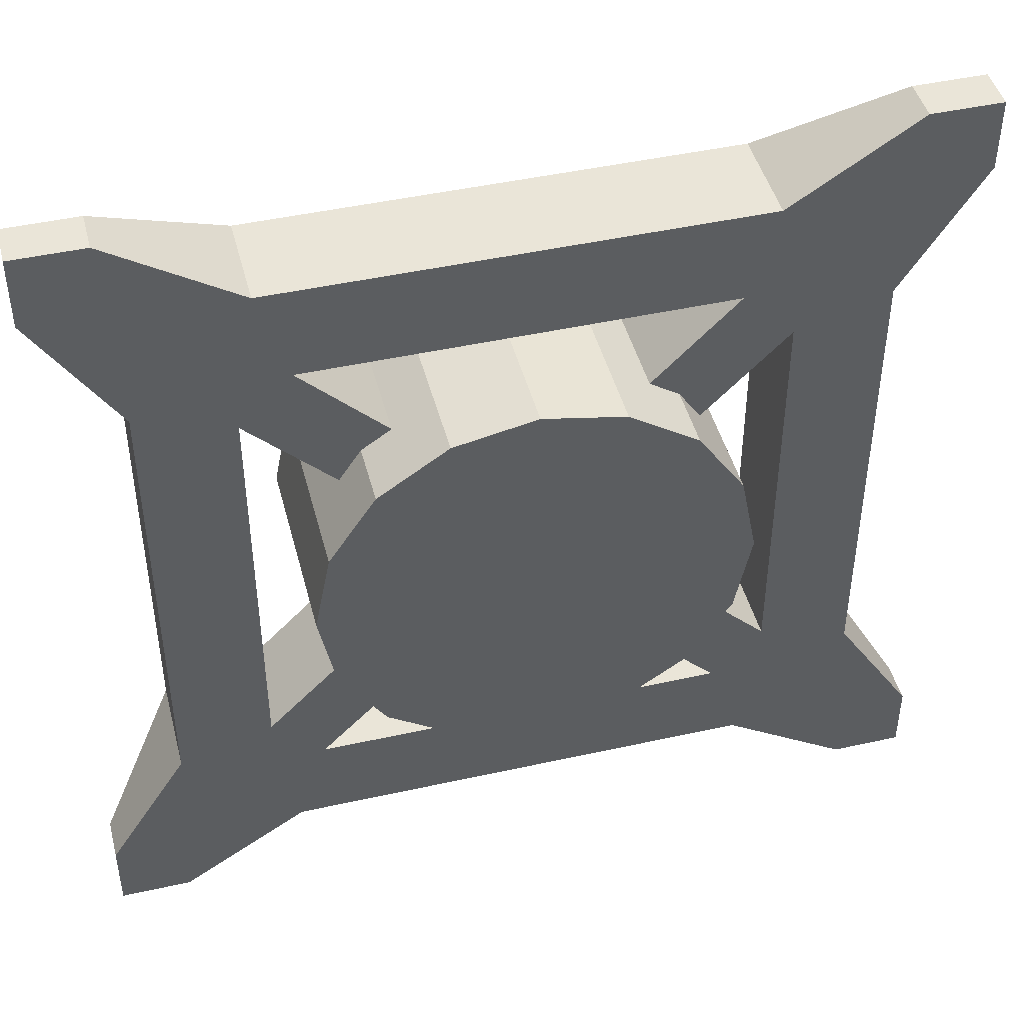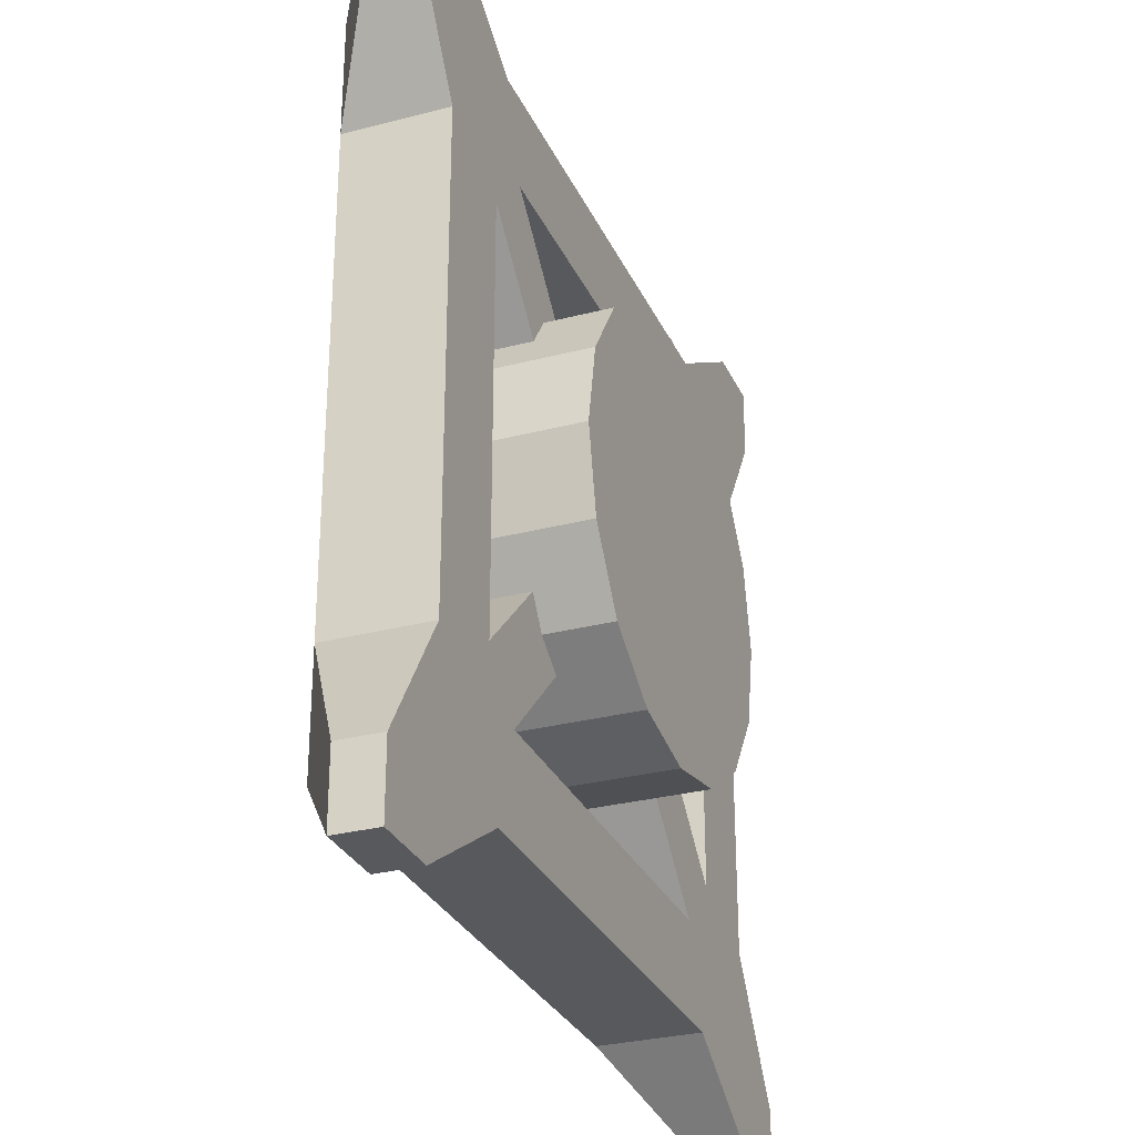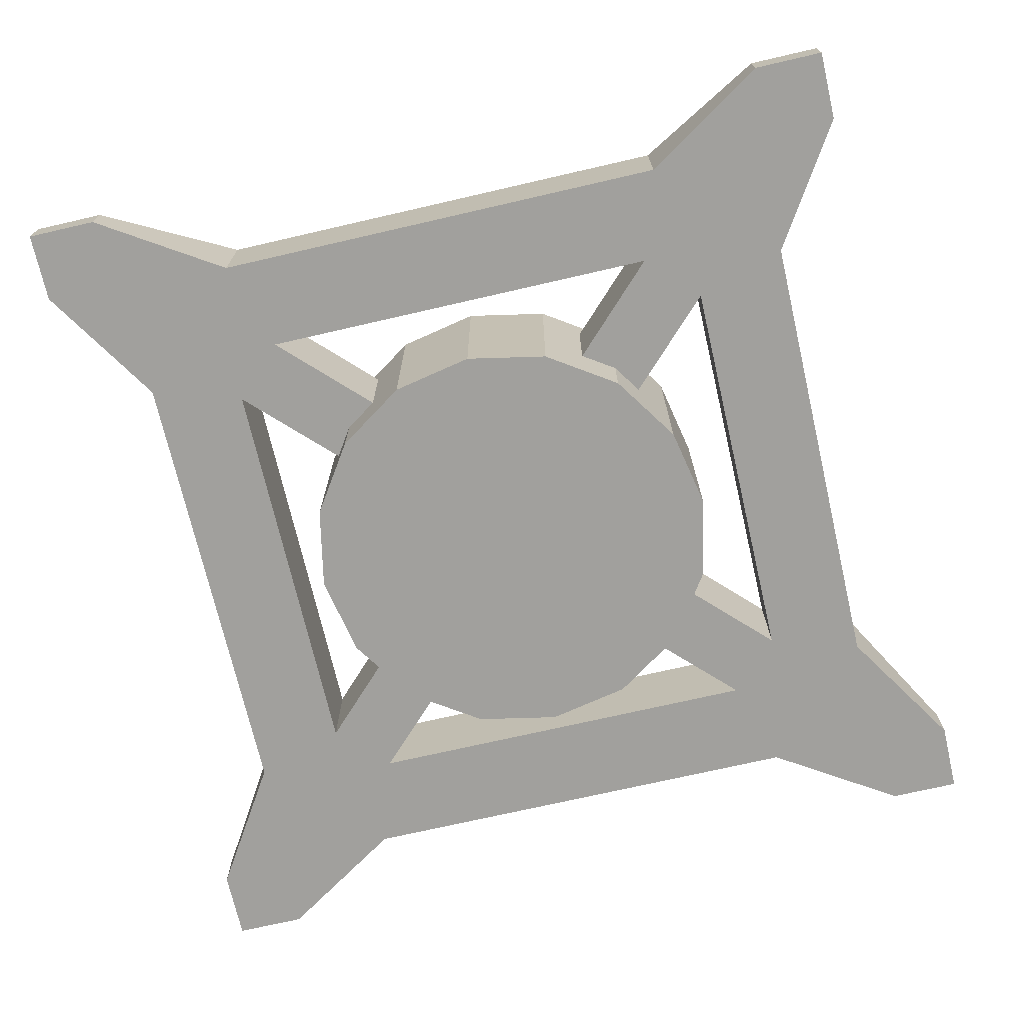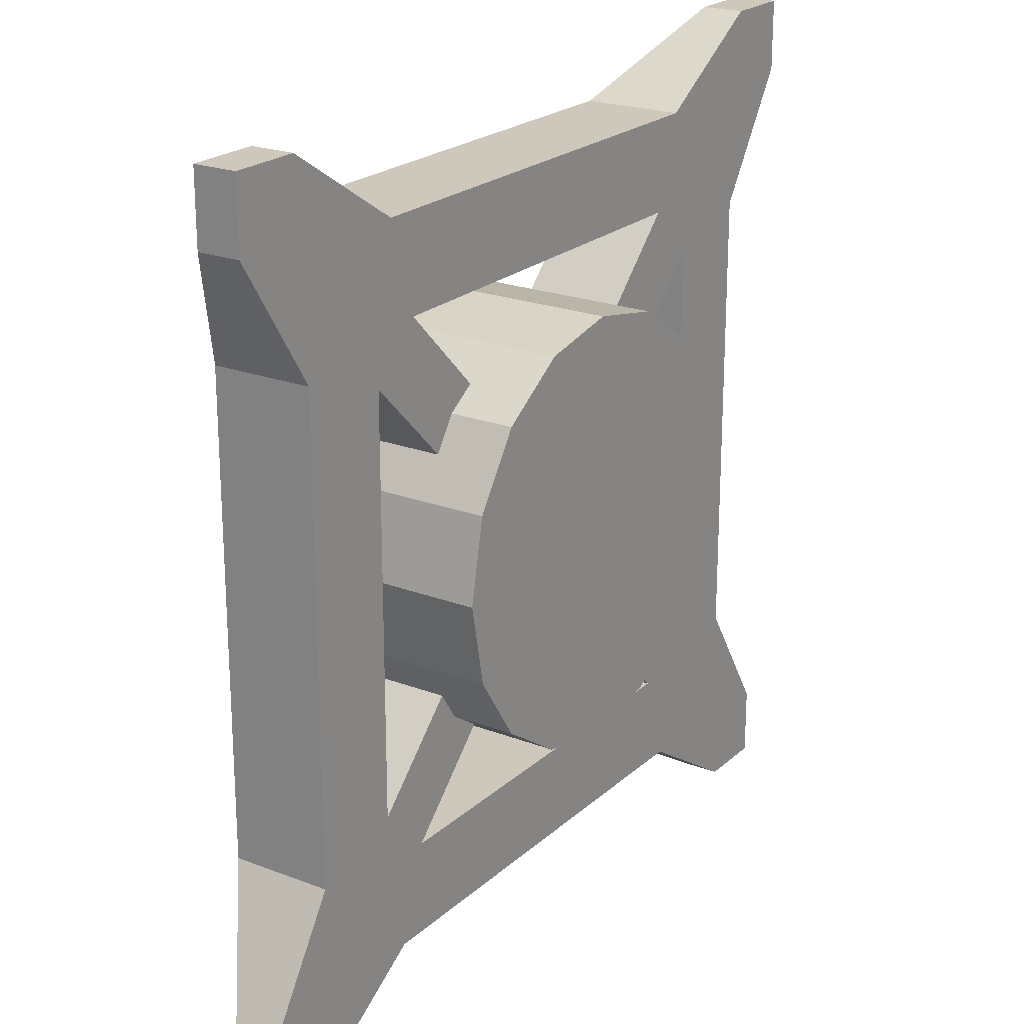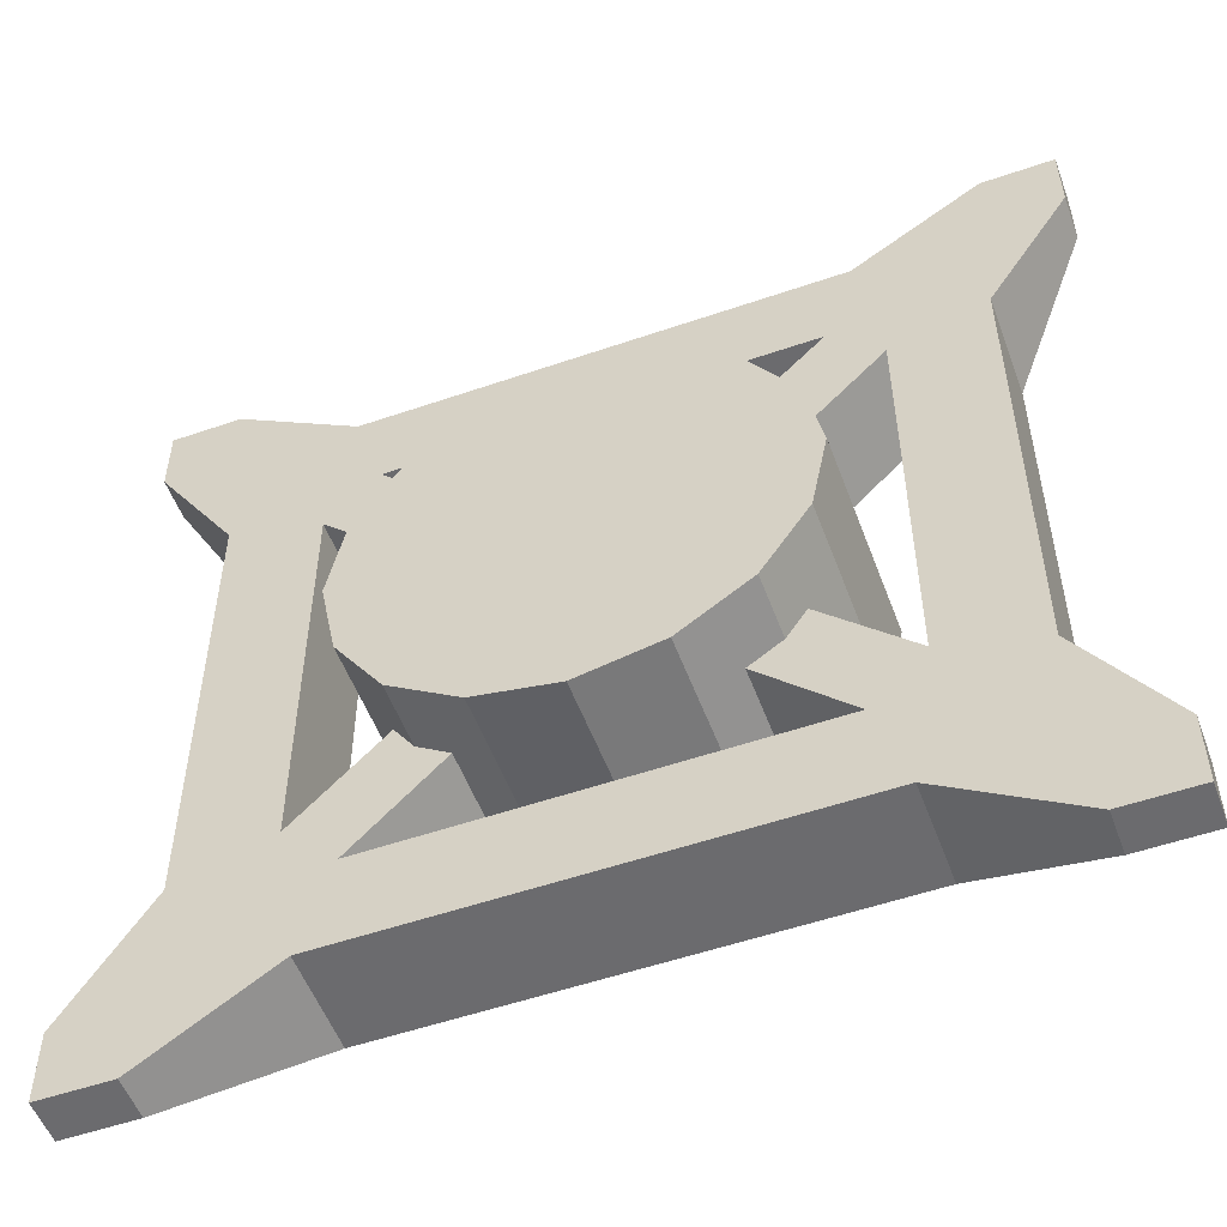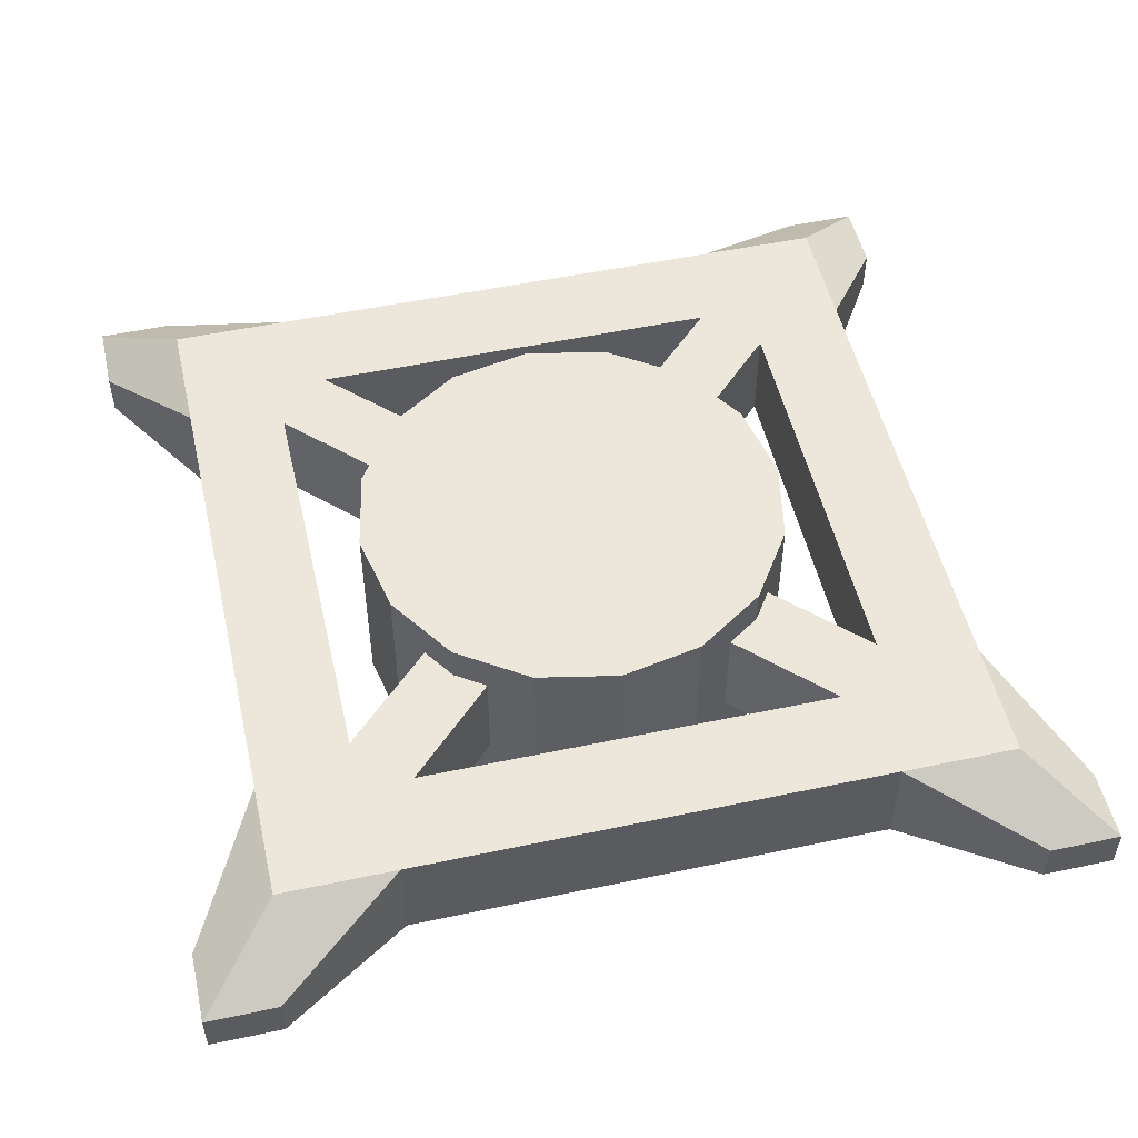
<metadata>
{"format":"obj","ext":"obj","renderer":"f3d","projection":"perspective","resolution":1024,"background":"white","views":[{"elev":45.5,"azim":-14.4,"up":"+Z"},{"elev":-29.4,"azim":-68.9,"up":"+Z"},{"elev":-71.6,"azim":-167.0,"up":"+Y"},{"elev":21.9,"azim":-56.2,"up":"+Z"},{"elev":-53.5,"azim":20.2,"up":"+Z"},{"elev":51.6,"azim":-102.9,"up":"+Y"}]}
</metadata>
<code>
o Cylinder
v 0 -0.07005 -0.2331
v 0 0.1497 -0.2331
v 0.08928 -0.07005 -0.2153
v 0.08928 0.1497 -0.2153
v 0.165 -0.07005 -0.1648
v 0.165 0.1497 -0.1648
v 0.2155 -0.07005 -0.08906
v 0.2155 0.1497 -0.08906
v 0.2333 -0.07005 0.000218
v 0.2333 0.1497 0.000218
v 0.2155 -0.07005 0.0895
v 0.2155 0.1497 0.0895
v 0.165 -0.07005 0.1652
v 0.165 0.1497 0.1652
v 0.08928 -0.07005 0.2158
v 0.08928 0.1497 0.2158
v 0 -0.07005 0.2335
v 0 0.1497 0.2335
v -0.08928 -0.07005 0.2158
v -0.08928 0.1497 0.2158
v -0.165 -0.07005 0.1652
v -0.165 0.1497 0.1652
v -0.2155 -0.07005 0.0895
v -0.2155 0.1497 0.0895
v -0.2333 -0.07005 0.000218
v -0.2333 0.1497 0.000218
v -0.2155 -0.07005 -0.08906
v -0.2155 0.1497 -0.08906
v -0.165 -0.07005 -0.1648
v -0.165 0.1497 -0.1648
v -0.08928 -0.07005 -0.2153
v -0.08928 0.1497 -0.2153
f 1 2 4 3
f 3 4 6 5
f 5 6 8 7
f 7 8 10 9
f 9 10 12 11
f 11 12 14 13
f 13 14 16 15
f 15 16 18 17
f 17 18 20 19
f 19 20 22 21
f 21 22 24 23
f 23 24 26 25
f 25 26 28 27
f 27 28 30 29
f 4 2 32 30 28 26 24 22 20 18 16 14 12 10 8 6
f 29 30 32 31
f 31 32 2 1
f 1 3 5 7 9 11 13 15 17 19 21 23 25 27 29 31
o Cube
v -0.2825 0.000344 0.2798
v -0.2825 0.1096 0.2798
v -0.3853 0.000344 0.3827
v -0.3853 0.1096 0.3827
v -0.3853 0.000344 -0.002482
v -0.3853 0.1096 -0.002482
v -0.2825 0.000344 -0.002482
v -0.2825 0.1096 -0.002482
v -0.000165 0.000344 0.3827
v -0.000165 0.1096 0.3827
v -0.000165 0.000344 0.2798
v -0.000165 0.1096 0.2798
v -0.3853 0.000344 0.2556
v -0.2825 0.000344 0.2234
v -0.3853 0.1096 0.2556
v -0.2825 0.1096 0.2234
v -0.2583 0.1096 0.3827
v -0.226 0.1096 0.2798
v -0.2583 0.000344 0.3827
v -0.226 0.000344 0.2798
v -0.4734 0.000344 0.3938
v -0.4734 0.000344 0.4708
v -0.4734 0.0466 0.4708
v -0.3964 0.0466 0.4708
v -0.4734 0.0466 0.3938
v -0.3964 0.000344 0.4708
v -0.08246 0.000344 0.02335
v -0.08246 0.1096 0.02335
v -0.026 0.1096 0.07981
v -0.026 0.000344 0.07981
v 0.2821 0.000344 0.2798
v 0.2821 0.1096 0.2798
v 0.385 0.000344 0.3827
v 0.385 0.1096 0.3827
v 0.385 0.000344 -0.002482
v 0.385 0.1096 -0.002482
v 0.2821 0.000344 -0.002482
v 0.2821 0.1096 -0.002482
v 0.385 0.000344 0.2556
v 0.2821 0.000344 0.2234
v 0.385 0.1096 0.2556
v 0.2821 0.1096 0.2234
v 0.2579 0.1096 0.3827
v 0.2257 0.1096 0.2798
v 0.2579 0.000344 0.3827
v 0.2257 0.000344 0.2798
v 0.4731 0.000344 0.3938
v 0.4731 0.000344 0.4708
v 0.4731 0.0466 0.4708
v 0.3961 0.0466 0.4708
v 0.4731 0.0466 0.3938
v 0.3961 0.000344 0.4708
v 0.08213 0.000344 0.02335
v 0.08213 0.1096 0.02335
v 0.02567 0.1096 0.07981
v 0.02567 0.000344 0.07981
v -0.2825 0.000344 -0.2848
v -0.2825 0.1096 -0.2848
v -0.3853 0.000344 -0.3876
v -0.3853 0.1096 -0.3876
v -0.000165 0.000344 -0.3876
v -0.000165 0.1096 -0.3876
v -0.000165 0.000344 -0.2848
v -0.000165 0.1096 -0.2848
v -0.3853 0.000344 -0.2606
v -0.2825 0.000344 -0.2283
v -0.3853 0.1096 -0.2606
v -0.2825 0.1096 -0.2283
v -0.2583 0.1096 -0.3876
v -0.226 0.1096 -0.2848
v -0.2583 0.000344 -0.3876
v -0.226 0.000344 -0.2848
v -0.4734 0.000344 -0.3987
v -0.4734 0.000344 -0.4758
v -0.4734 0.0466 -0.4758
v -0.3964 0.0466 -0.4758
v -0.4734 0.0466 -0.3987
v -0.3964 0.000344 -0.4758
v -0.08246 0.000344 -0.02831
v -0.08246 0.1096 -0.02831
v -0.026 0.1096 -0.08477
v -0.026 0.000344 -0.08477
v 0.2821 0.000344 -0.2848
v 0.2821 0.1096 -0.2848
v 0.385 0.000344 -0.3876
v 0.385 0.1096 -0.3876
v 0.385 0.000344 -0.2606
v 0.2821 0.000344 -0.2283
v 0.385 0.1096 -0.2606
v 0.2821 0.1096 -0.2283
v 0.2579 0.1096 -0.3876
v 0.2257 0.1096 -0.2848
v 0.2579 0.000344 -0.3876
v 0.2257 0.000344 -0.2848
v 0.4731 0.000344 -0.3987
v 0.4731 0.000344 -0.4758
v 0.4731 0.0466 -0.4758
v 0.3961 0.0466 -0.4758
v 0.4731 0.0466 -0.3987
v 0.3961 0.000344 -0.4758
v 0.08213 0.000344 -0.02831
v 0.08213 0.1096 -0.02831
v 0.02567 0.1096 -0.08477
v 0.02567 0.000344 -0.08477
f 51 49 56 58
f 46 33 35 45
f 50 34 36 49
f 48 40 38 47
f 45 47 38 37
f 52 50 44 43
f 52 43 41 51
f 35 51 58 54
f 34 48 47 36
f 39 40 48 46
f 39 46 45 37
f 33 52 51 35
f 44 50 49 42
f 41 42 49 51
f 58 56 55 54
f 54 55 57 53
f 49 36 55 56
f 47 45 53 57
f 45 35 54 53
f 36 47 57 55
f 33 46 52
f 34 50 48
f 46 48 60 59
f 52 46 59 62
f 50 52 62 61
f 48 50 61 60
f 59 60 61 62
f 77 84 82 75
f 72 71 65 63
f 76 75 66 64
f 74 73 68 70
f 71 67 68 73
f 78 43 44 76
f 78 77 41 43
f 65 80 84 77
f 64 66 73 74
f 69 72 74 70
f 69 67 71 72
f 63 65 77 78
f 44 42 75 76
f 41 77 75 42
f 84 80 81 82
f 80 79 83 81
f 75 82 81 66
f 73 83 79 71
f 71 79 80 65
f 66 81 83 73
f 63 78 72
f 64 74 76
f 72 85 86 74
f 78 88 85 72
f 76 87 88 78
f 74 86 87 76
f 85 88 87 86
f 103 110 108 101
f 98 97 91 89
f 102 101 92 90
f 100 99 38 40
f 97 37 38 99
f 104 95 96 102
f 104 103 93 95
f 91 106 110 103
f 90 92 99 100
f 39 98 100 40
f 39 37 97 98
f 89 91 103 104
f 96 94 101 102
f 93 103 101 94
f 110 106 107 108
f 106 105 109 107
f 101 108 107 92
f 99 109 105 97
f 97 105 106 91
f 92 107 109 99
f 89 104 98
f 90 100 102
f 98 111 112 100
f 104 114 111 98
f 102 113 114 104
f 100 112 113 102
f 111 114 113 112
f 125 123 130 132
f 120 115 117 119
f 124 116 118 123
f 122 70 68 121
f 119 121 68 67
f 126 124 96 95
f 126 95 93 125
f 117 125 132 128
f 116 122 121 118
f 69 70 122 120
f 69 120 119 67
f 115 126 125 117
f 96 124 123 94
f 93 94 123 125
f 132 130 129 128
f 128 129 131 127
f 123 118 129 130
f 121 119 127 131
f 119 117 128 127
f 118 121 131 129
f 115 120 126
f 116 124 122
f 120 122 134 133
f 126 120 133 136
f 124 126 136 135
f 122 124 135 134
f 133 134 135 136

</code>
